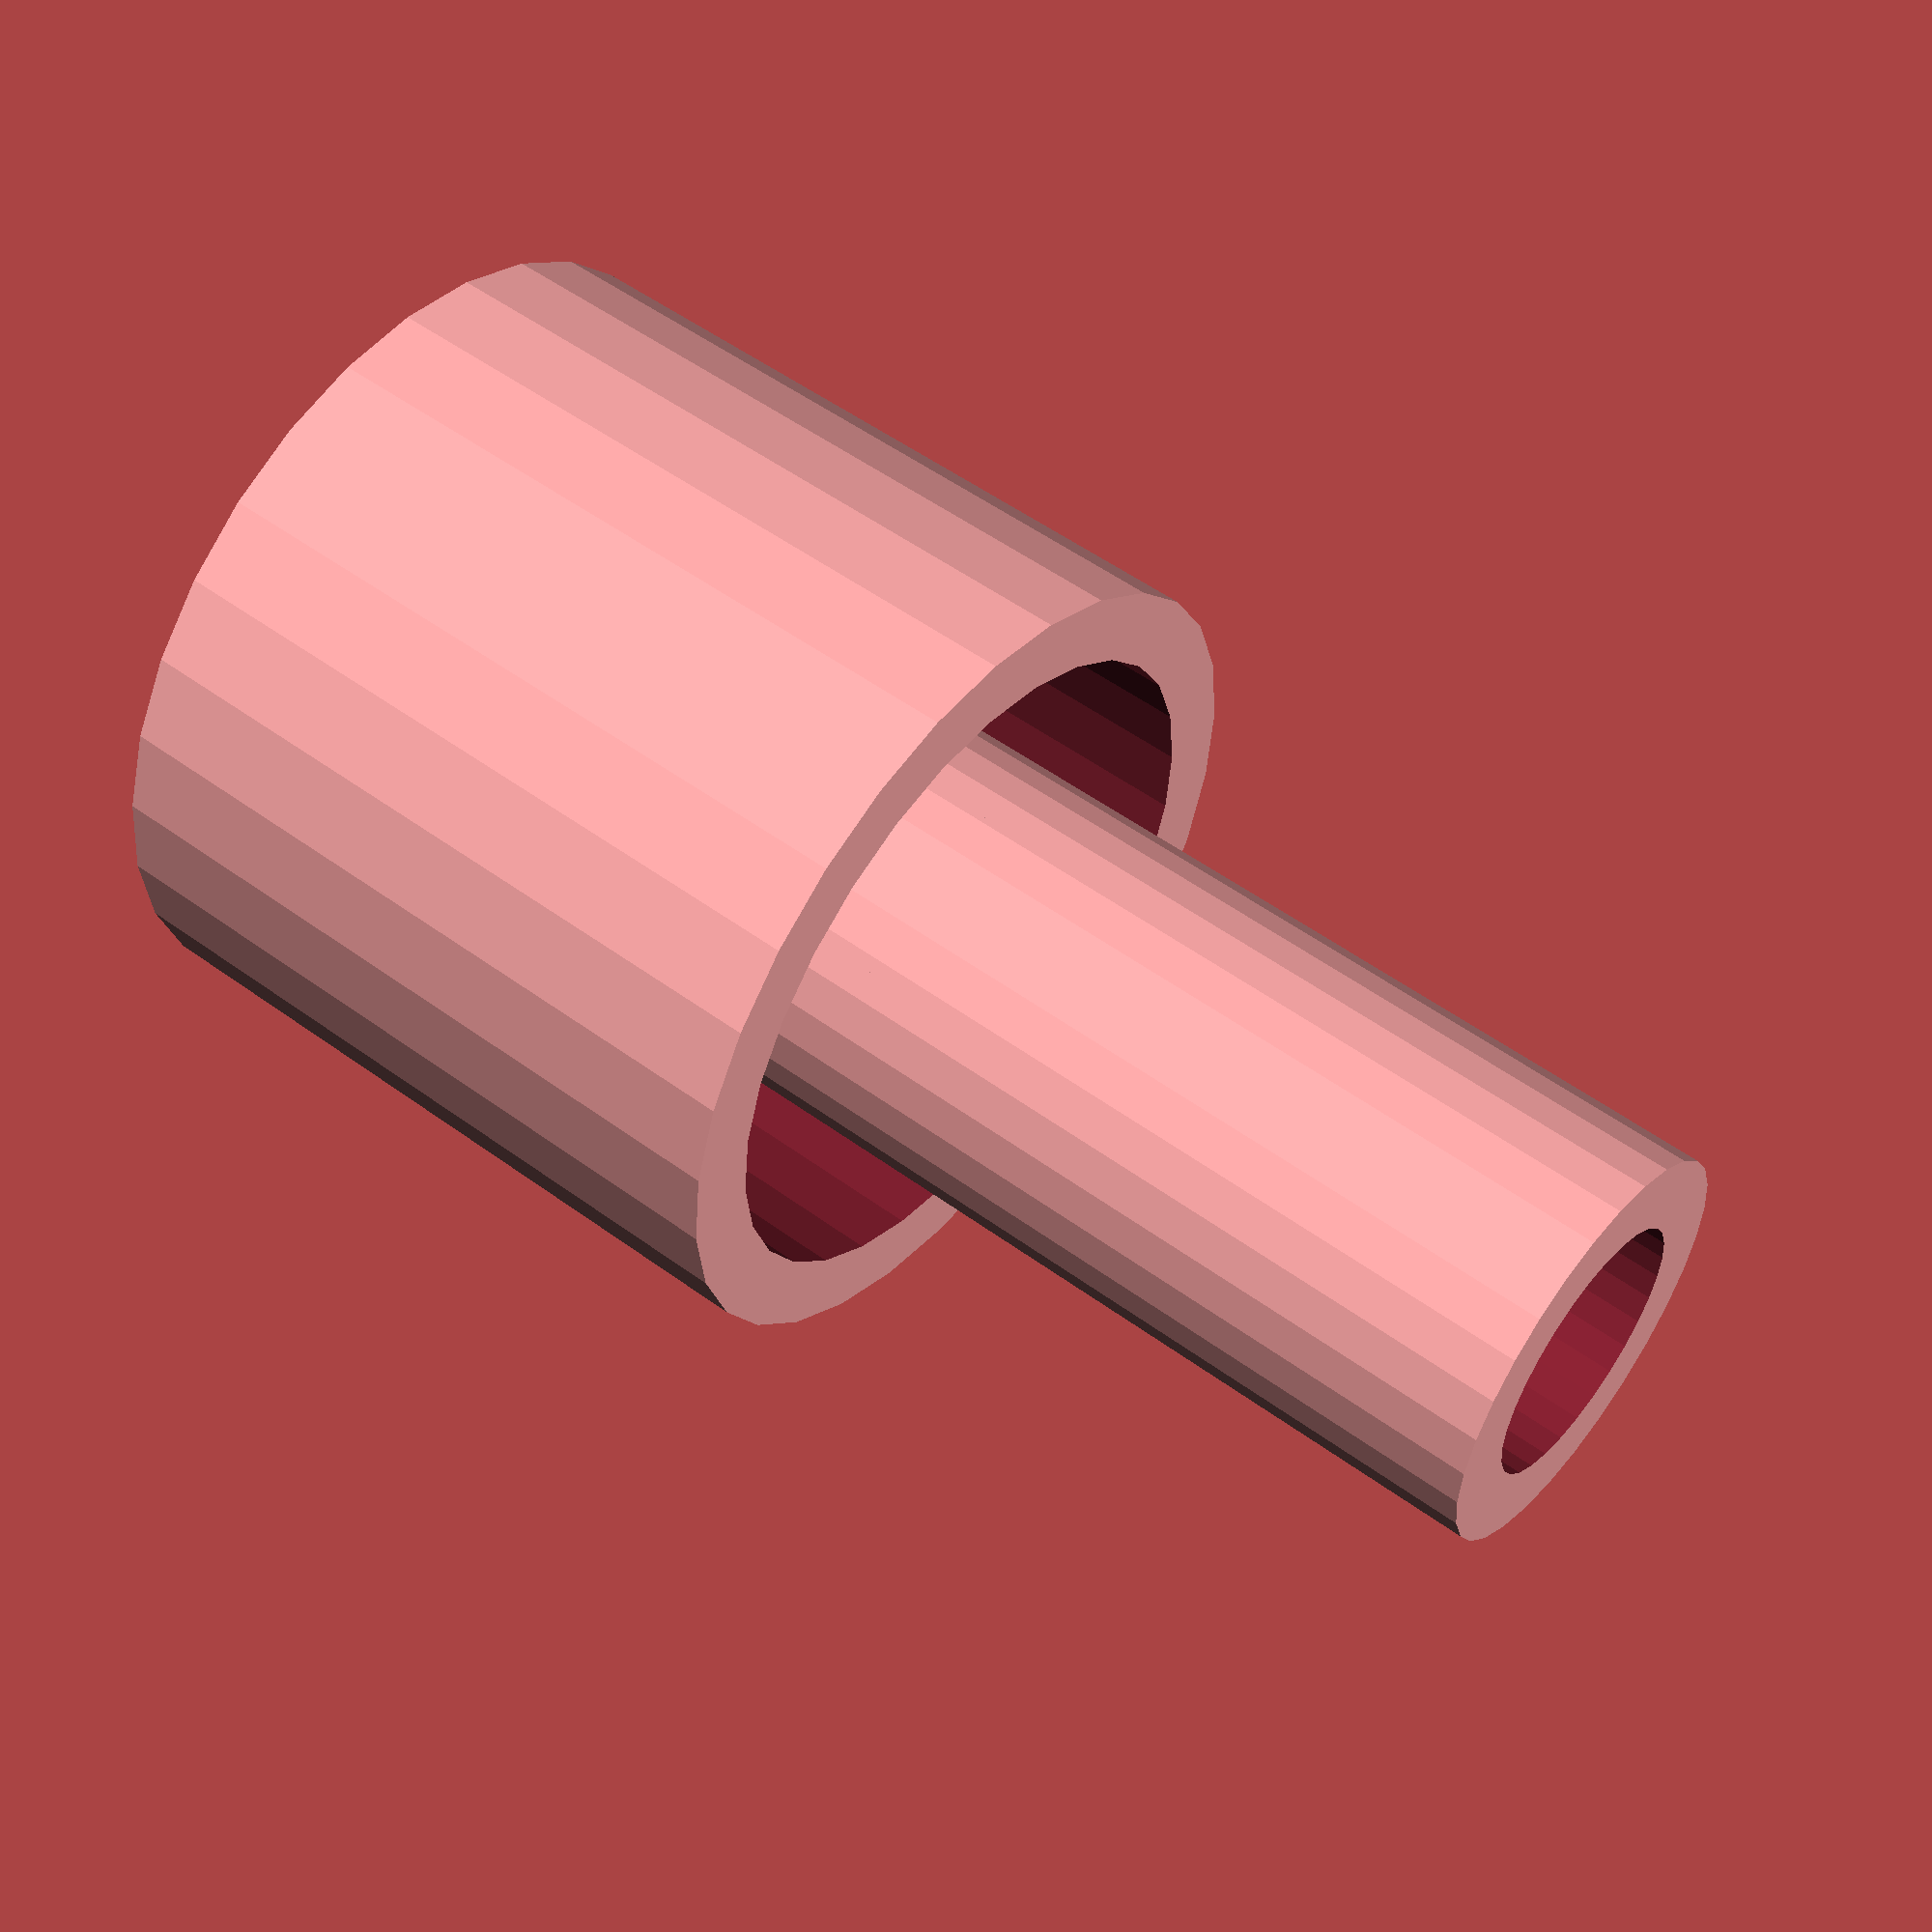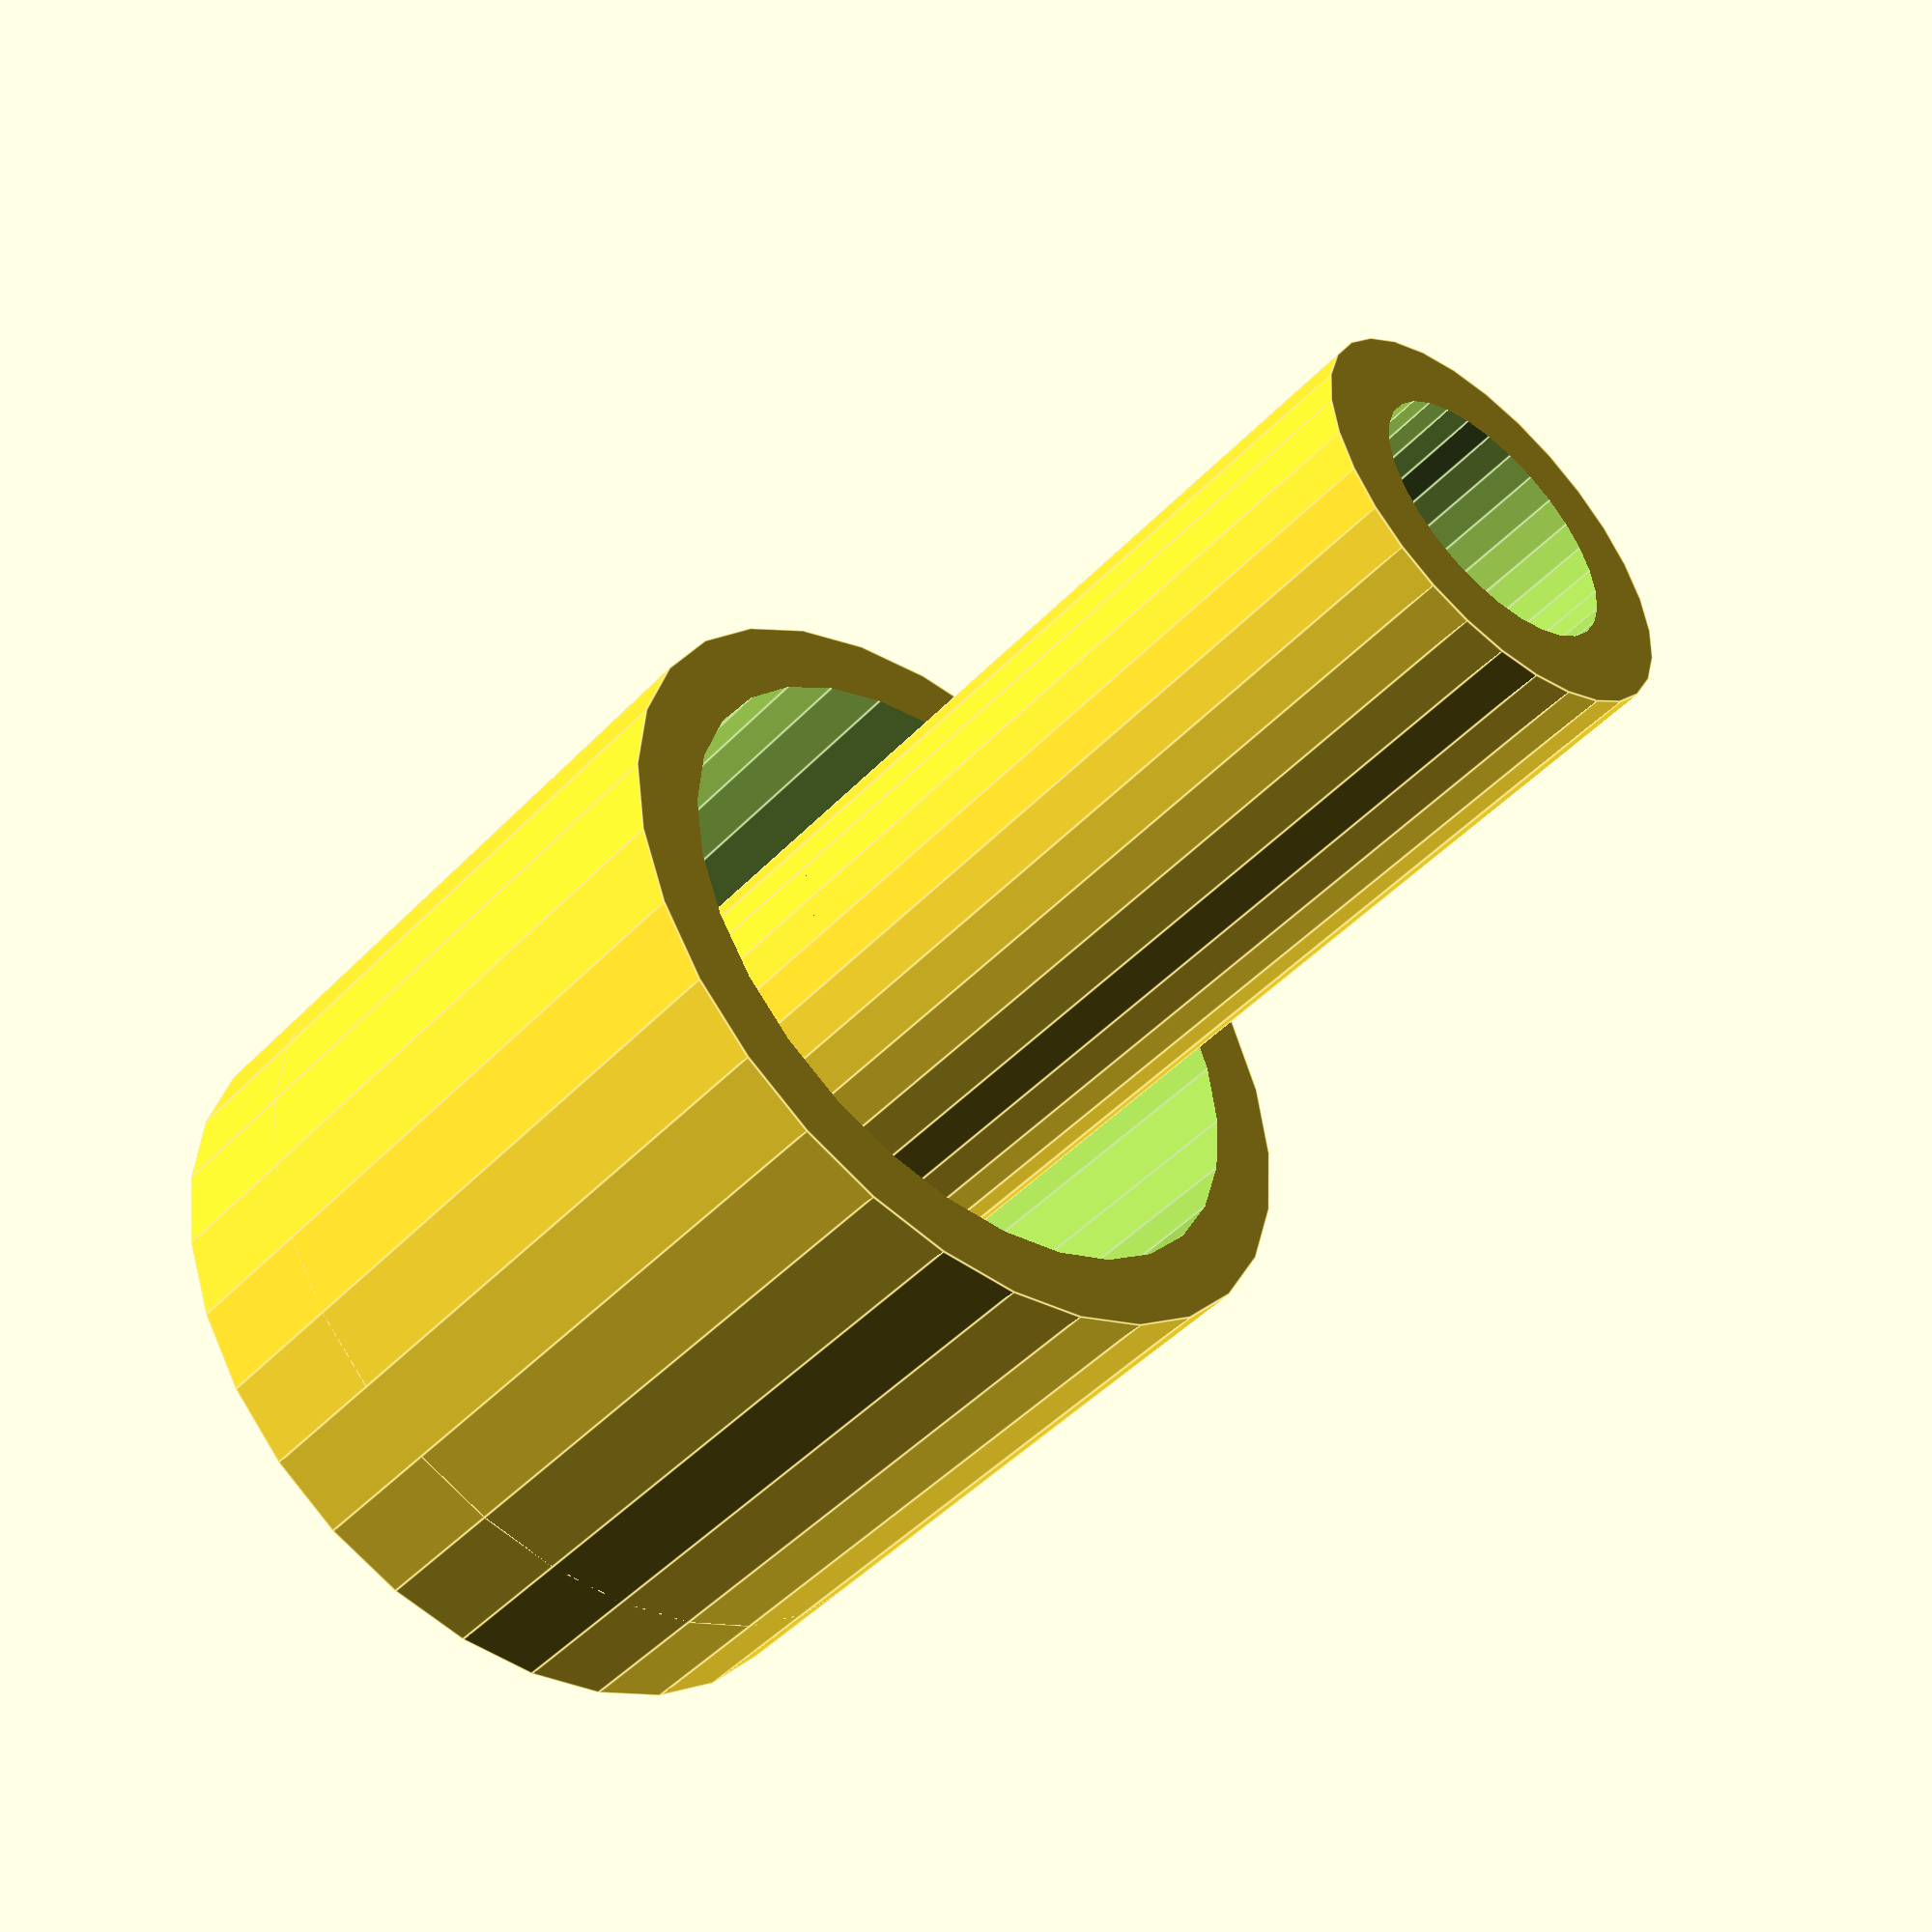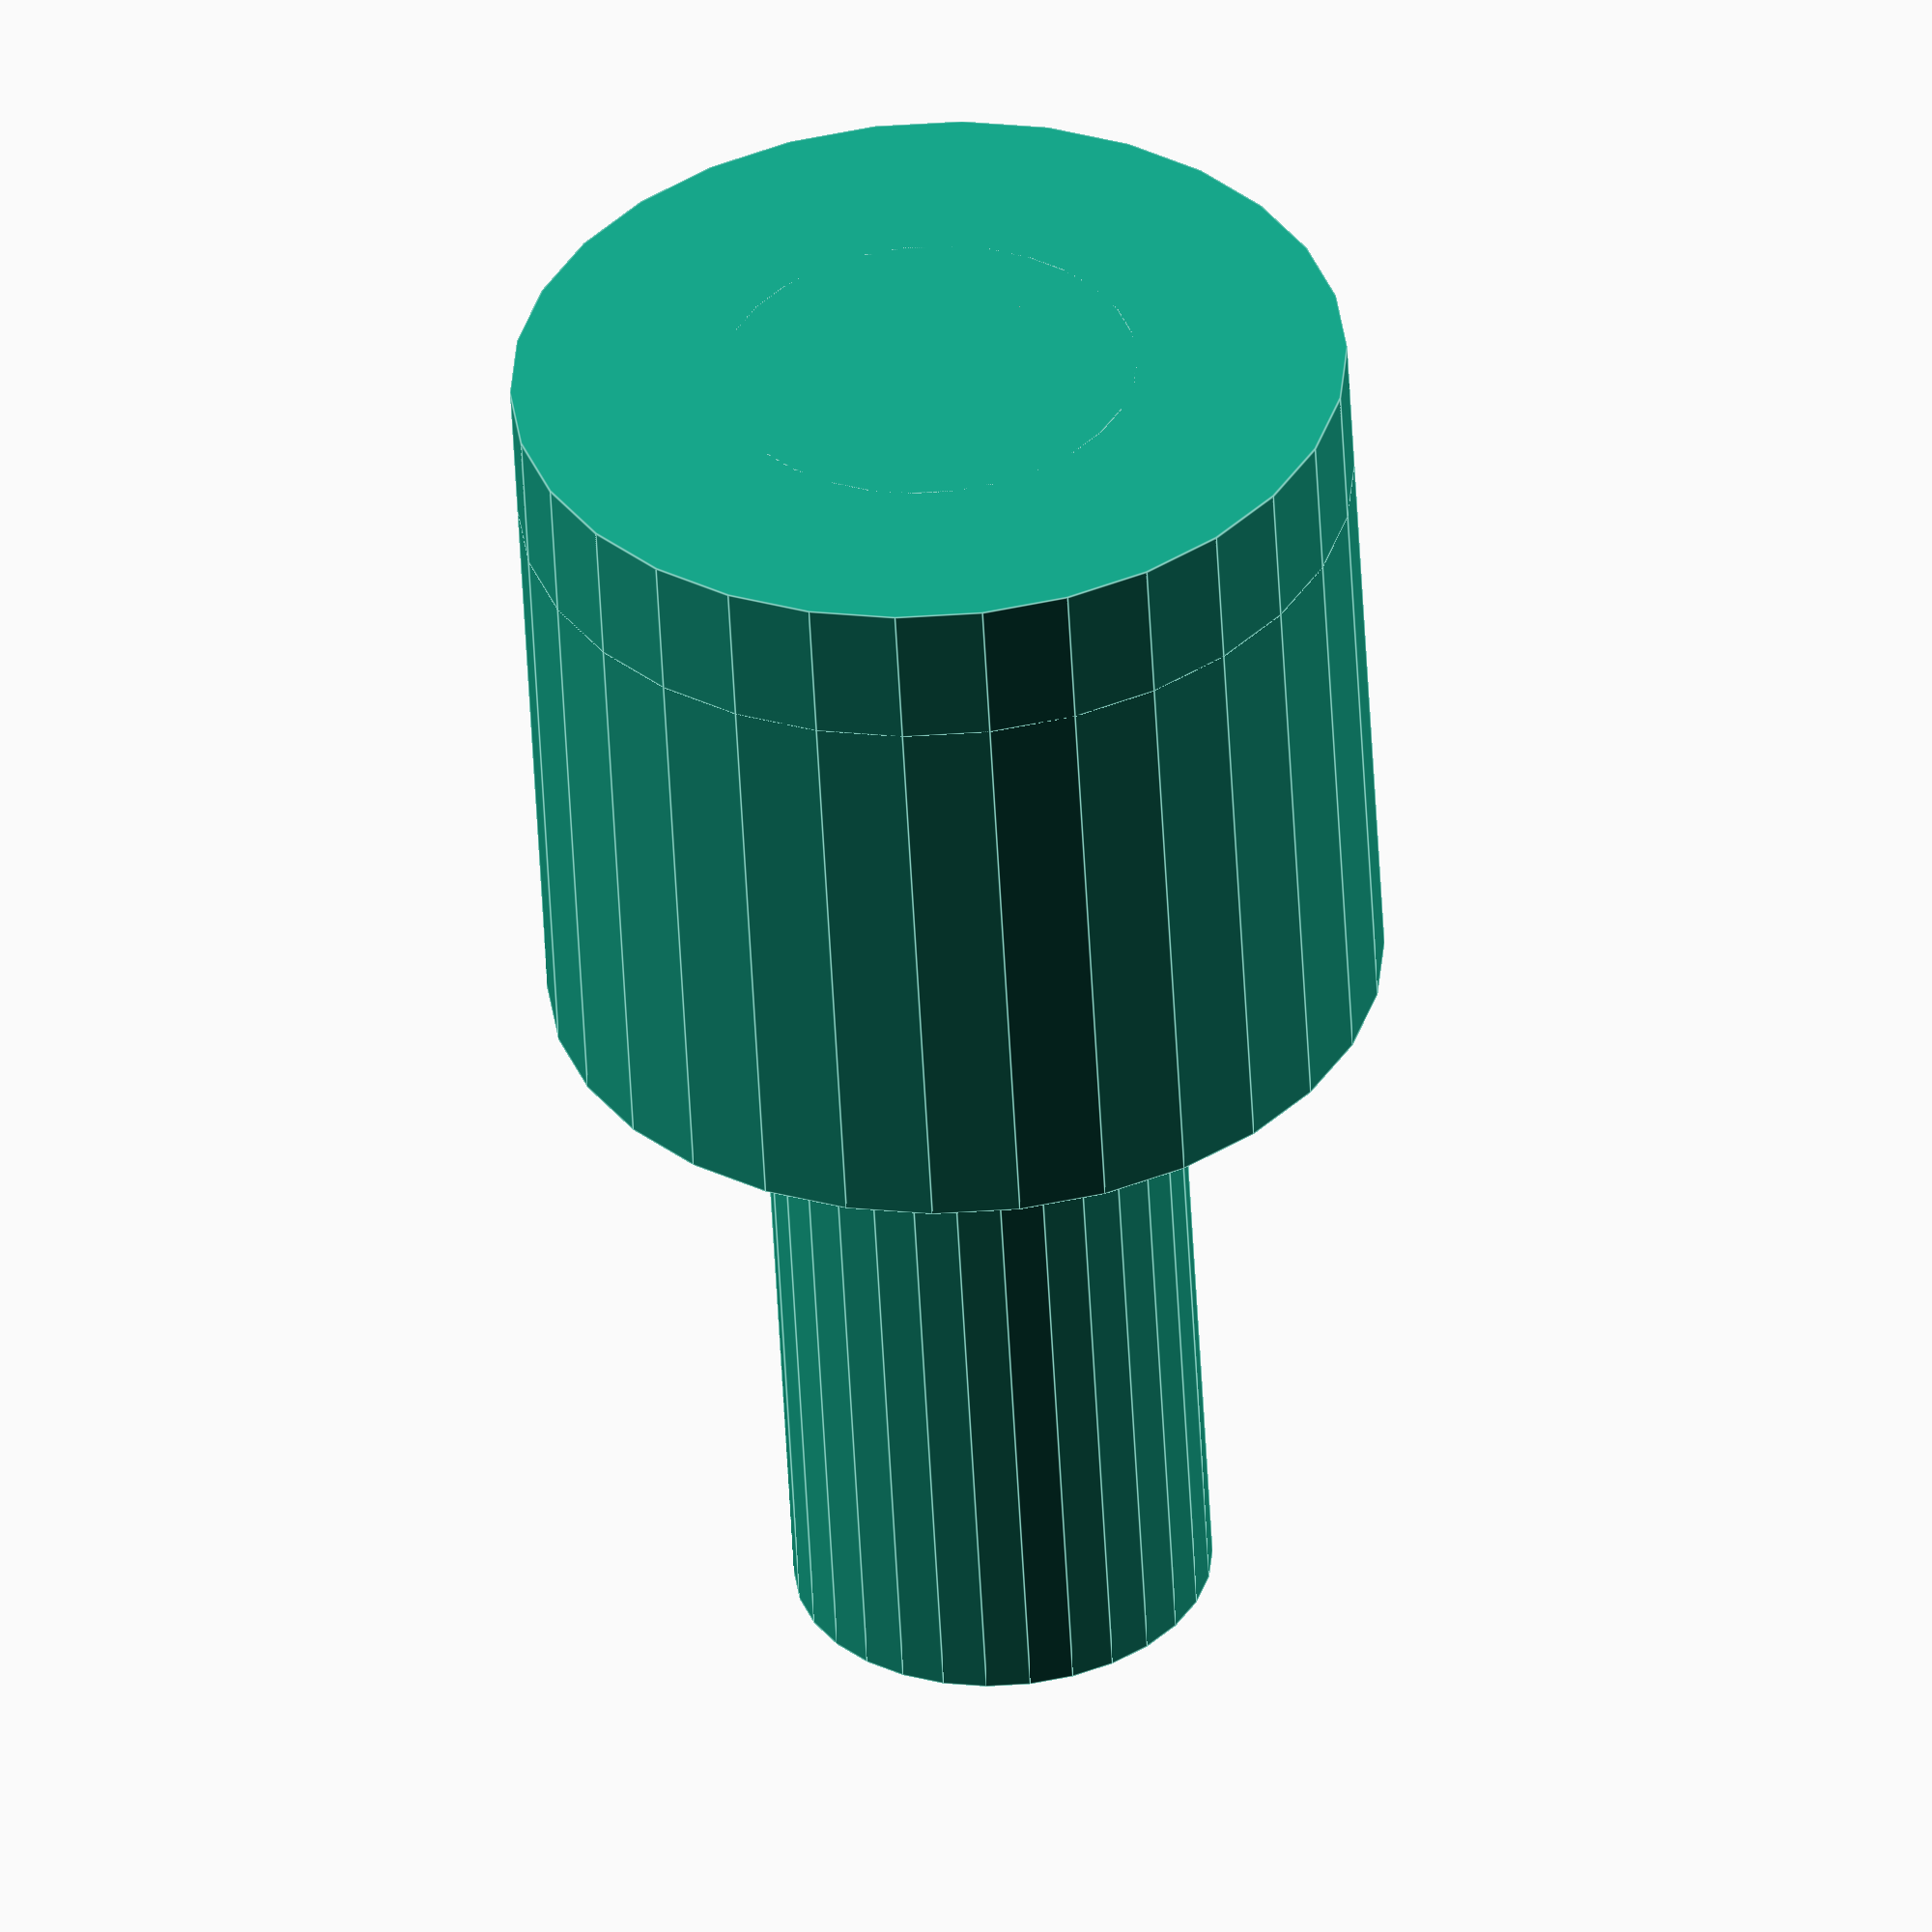
<openscad>


build_plate(Build_Plate_Type,Build_Plate_Manual_Width,Build_Plate_Manual_Length);

/* [Main] */
//Inner Diameter of the Hose
inner_diameter = 8;
//Height
height = 30;
// The mesh resolution
mesh_resolution=30; // [20:120]


dia = inner_diameter +0.5 ;
$fn=mesh_resolution; 

union(){

difference() {
cylinder(h = height, r=dia/2);
translate([0,0,-1])cylinder(h = height+2, r = (dia/2)-1.5);
translate([0,0,height/10+dia/6])rotate([90,0,0])cylinder(h = inner_diameter*2, r=dia/4, center = true);
%translate([0,0,height/10+dia/6])rotate([90,0,90])cylinder(h = inner_diameter*2, r=dia/4, center = true);
}

difference() {
cylinder(h = height/2, r=dia);
translate([0,0,-1])cylinder(h = (height/2)+2, r = (dia)-1.5);
}

cylinder(h = height/10, r=dia);
}
</openscad>
<views>
elev=307.2 azim=60.2 roll=308.1 proj=p view=solid
elev=228.0 azim=93.8 roll=221.2 proj=p view=edges
elev=53.8 azim=349.4 roll=182.9 proj=o view=edges
</views>
